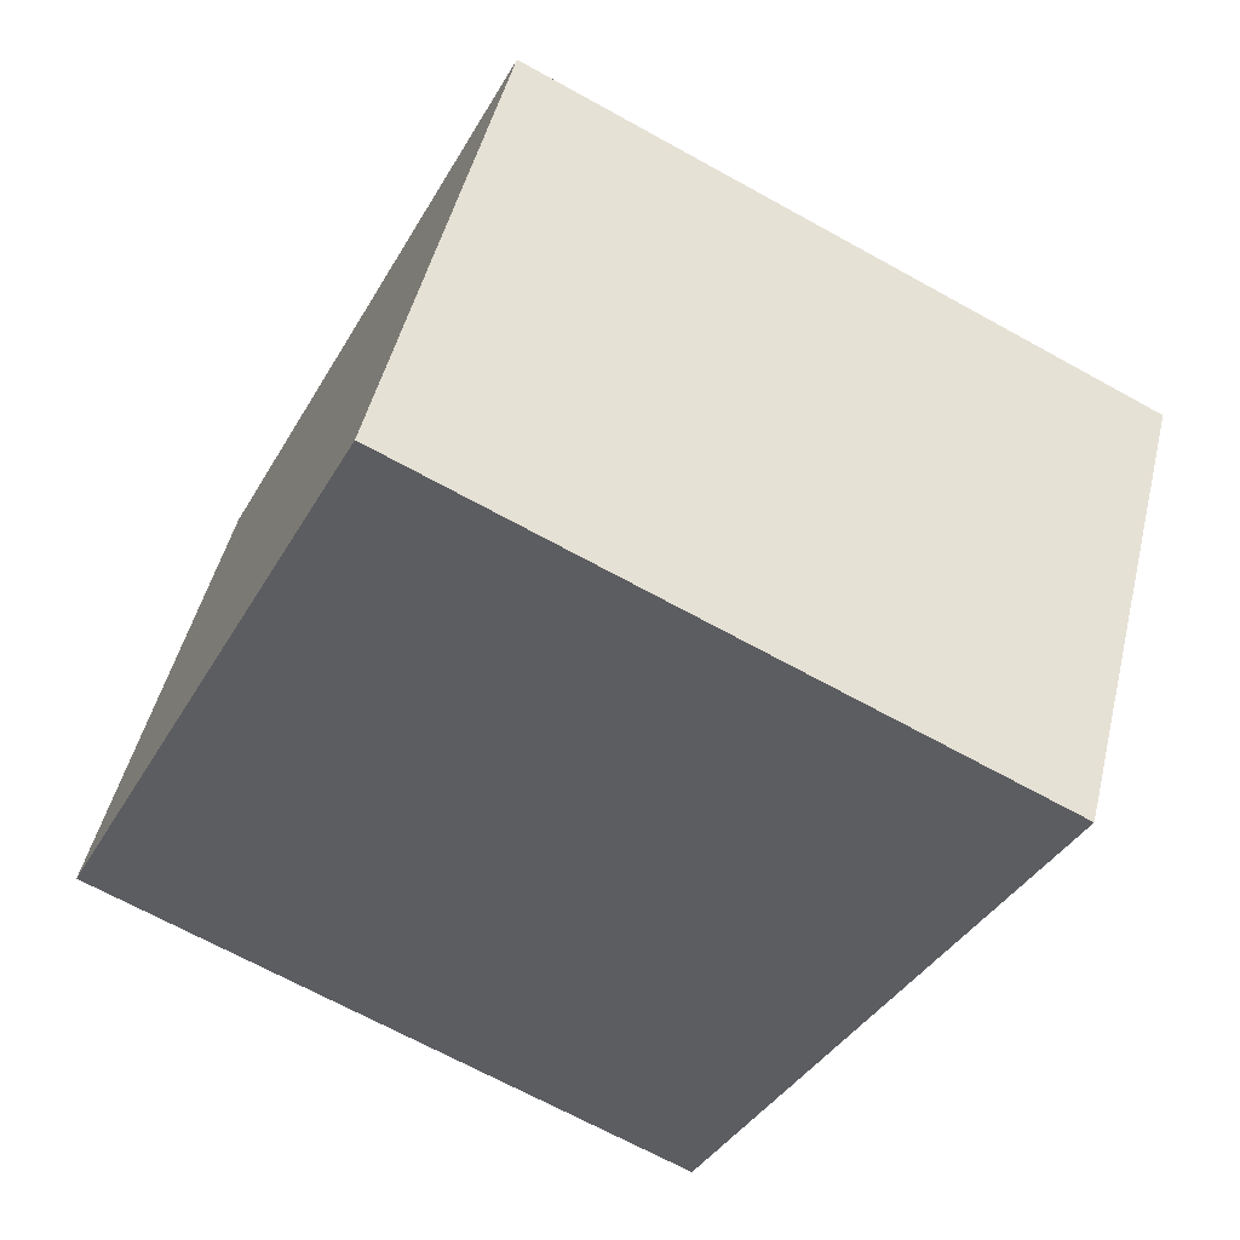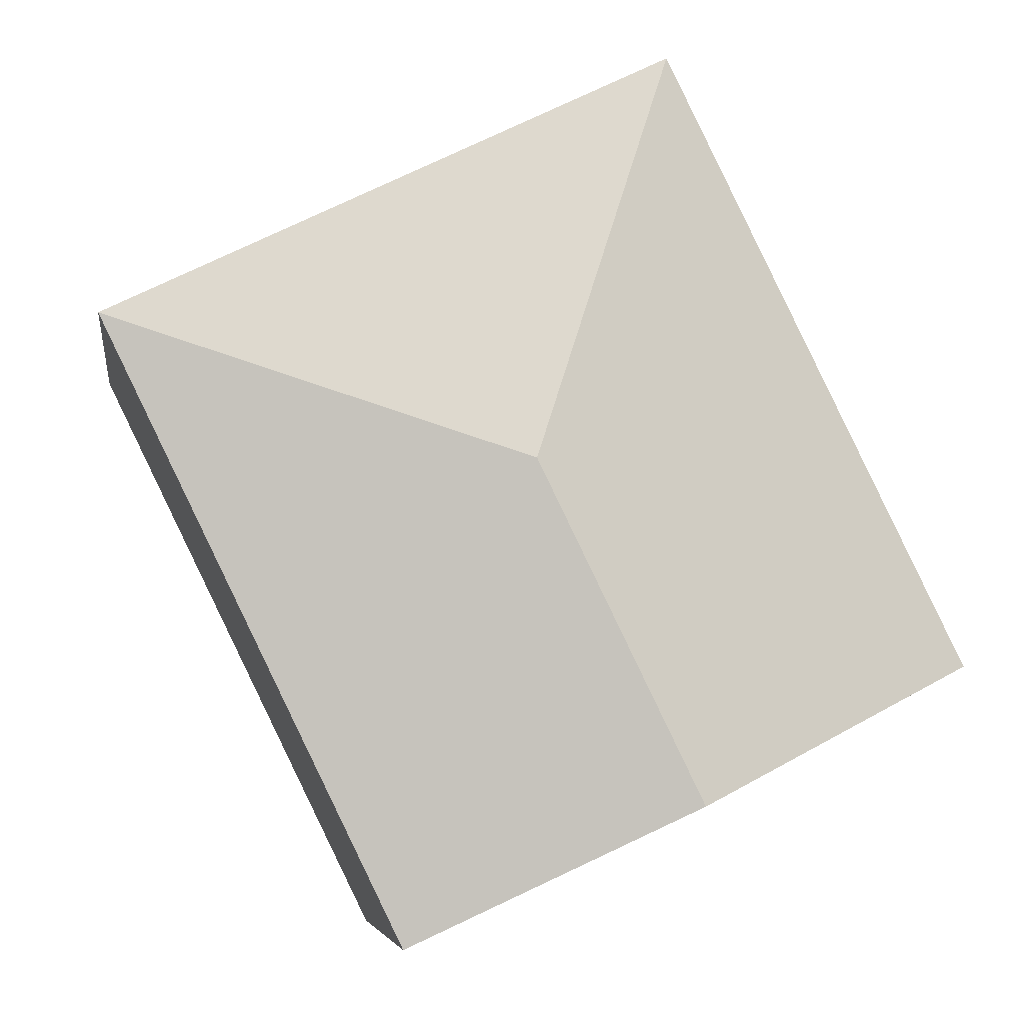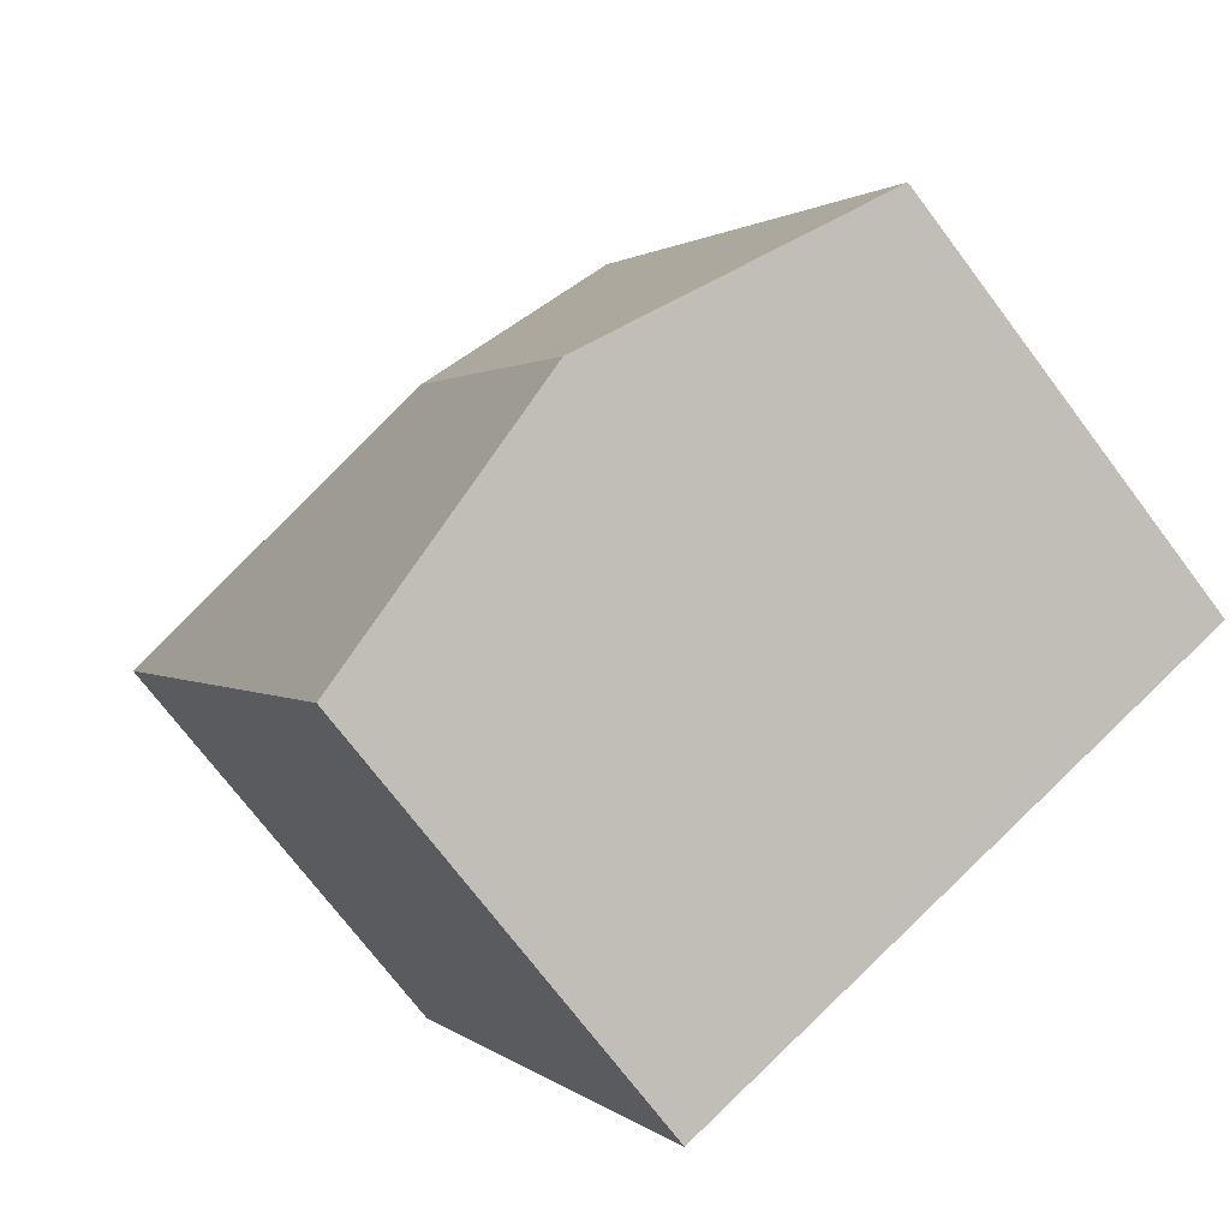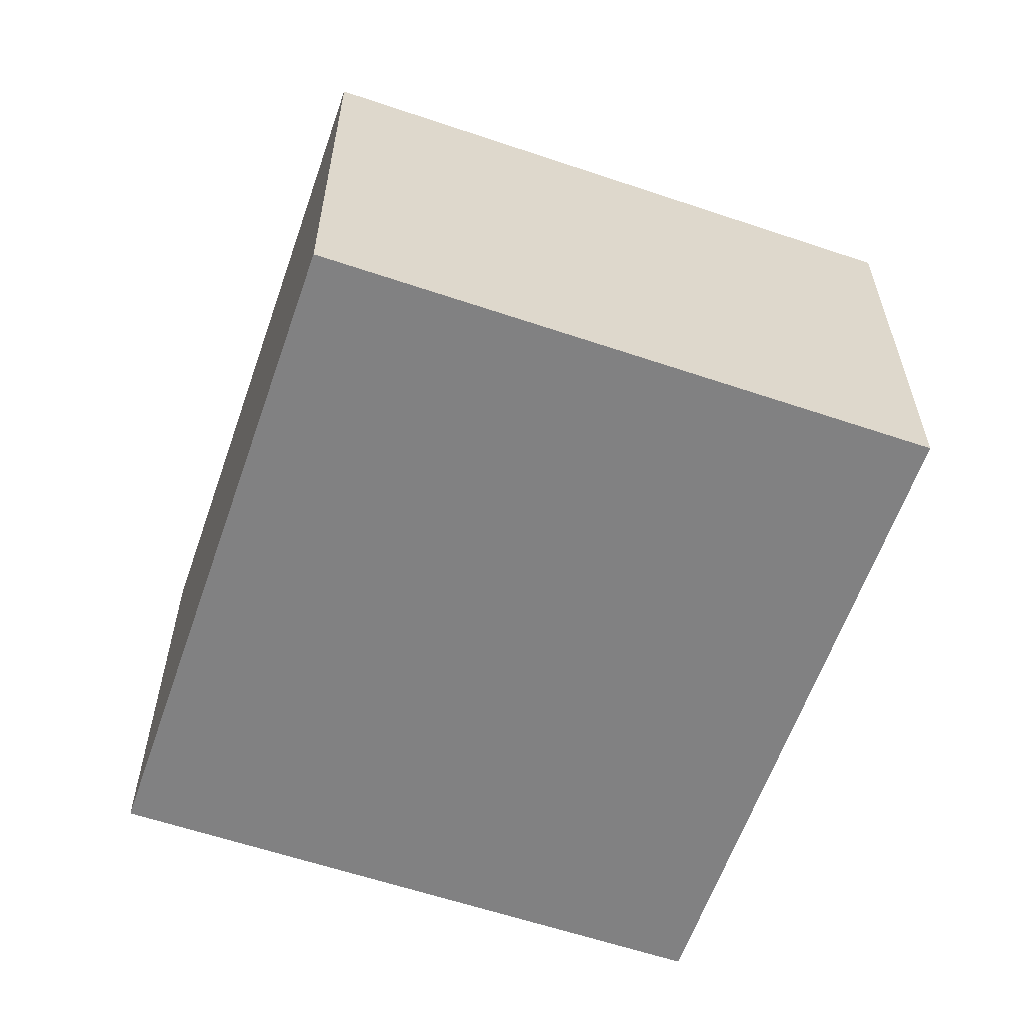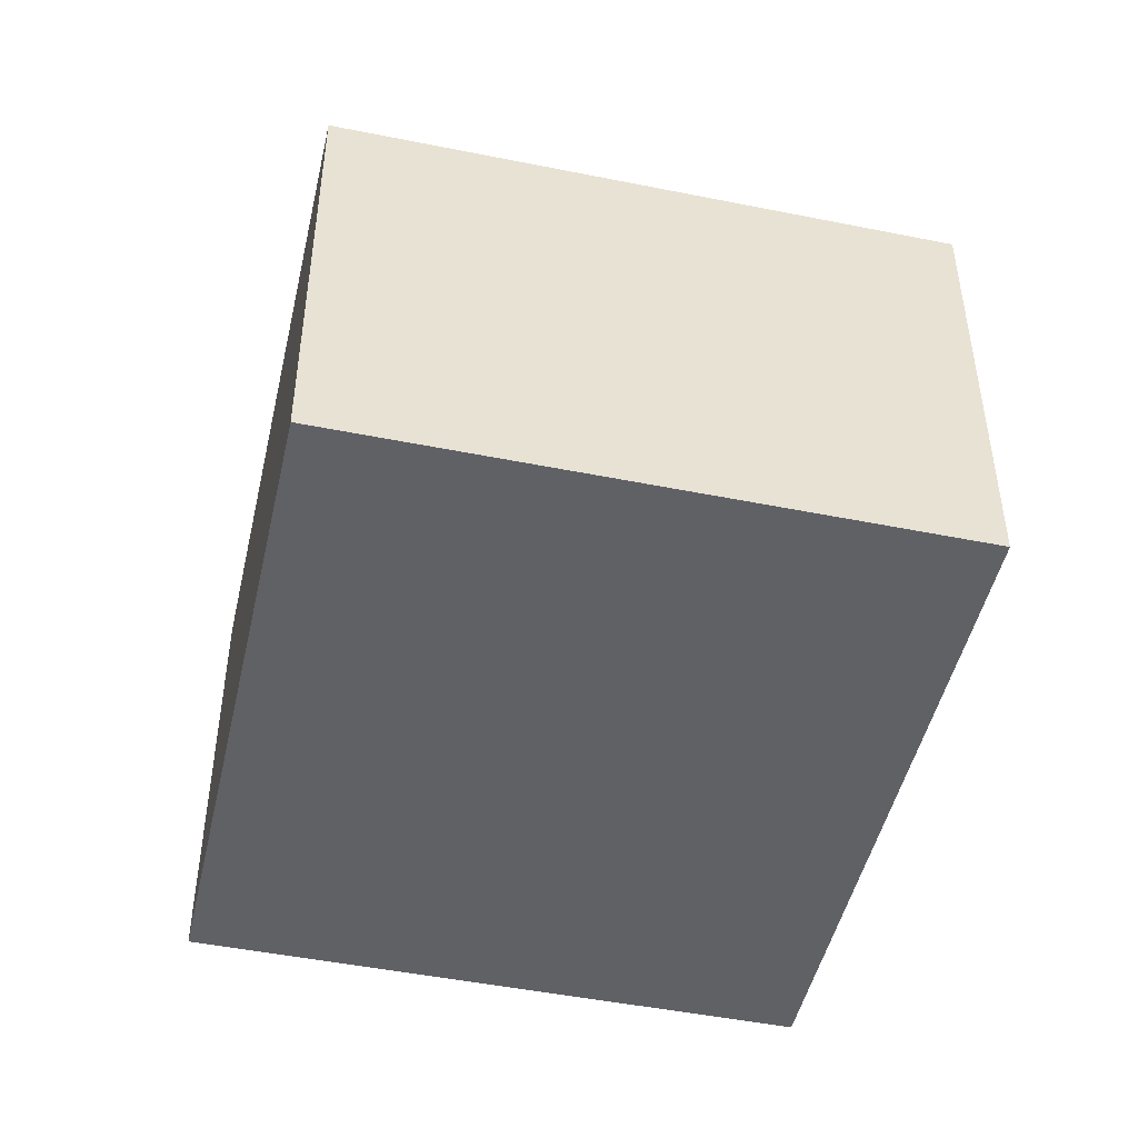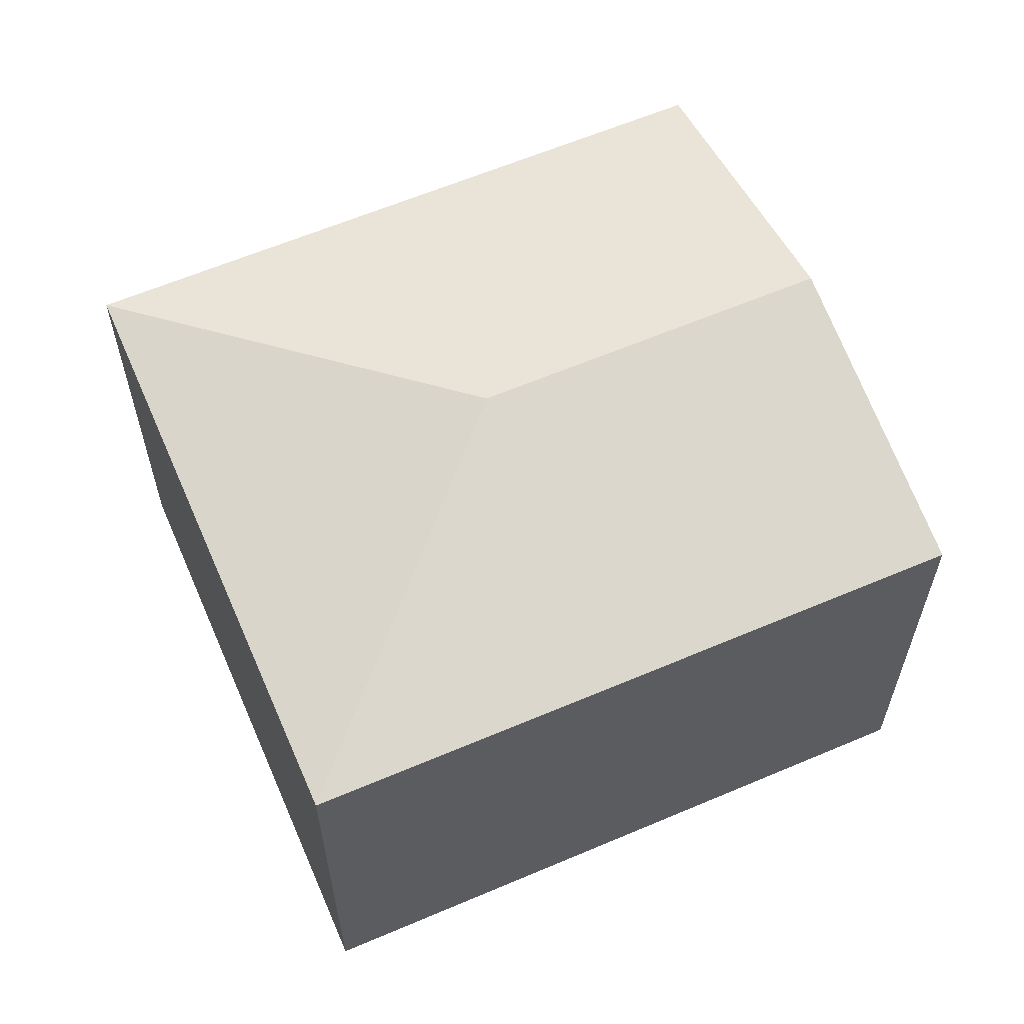
<metadata>
{"format":"obj","ext":"obj","renderer":"f3d","projection":"perspective","resolution":1024,"background":"white","views":[{"elev":48.1,"azim":13.5,"up":"+Z"},{"elev":-5.9,"azim":172.1,"up":"+Z"},{"elev":-72.6,"azim":-143.0,"up":"+Z"},{"elev":-60.5,"azim":7.0,"up":"+Y"},{"elev":-47.9,"azim":13.3,"up":"+Y"},{"elev":61.6,"azim":92.6,"up":"+Y"}]}
</metadata>
<code>
v  3.432 2.759 -1.677
v  2.705 3.215 1.185
v  5.259 2.759 2.063
v  1.716 3.215 -0.839
v  1.827 2.759 3.74
v  0 2.759 1.689e-16
v  3.432 1.027e-16 -1.677
v  0 0 0
v  1.716 5.137e-17 -0.839
v  1.827 -2.29e-16 3.74
v  5.259 -1.263e-16 2.063
g defaultobject
f 1 2 3
f 2 1 4
f 2 5 3
f 6 2 4
f 2 6 5
f 7 4 1
f 4 7 6
f 6 7 8
f 8 7 9
f 8 5 6
f 5 8 10
f 10 3 5
f 3 10 11
f 11 1 3
f 1 11 7
f 9 10 8
f 10 9 7
f 10 7 11

</code>
